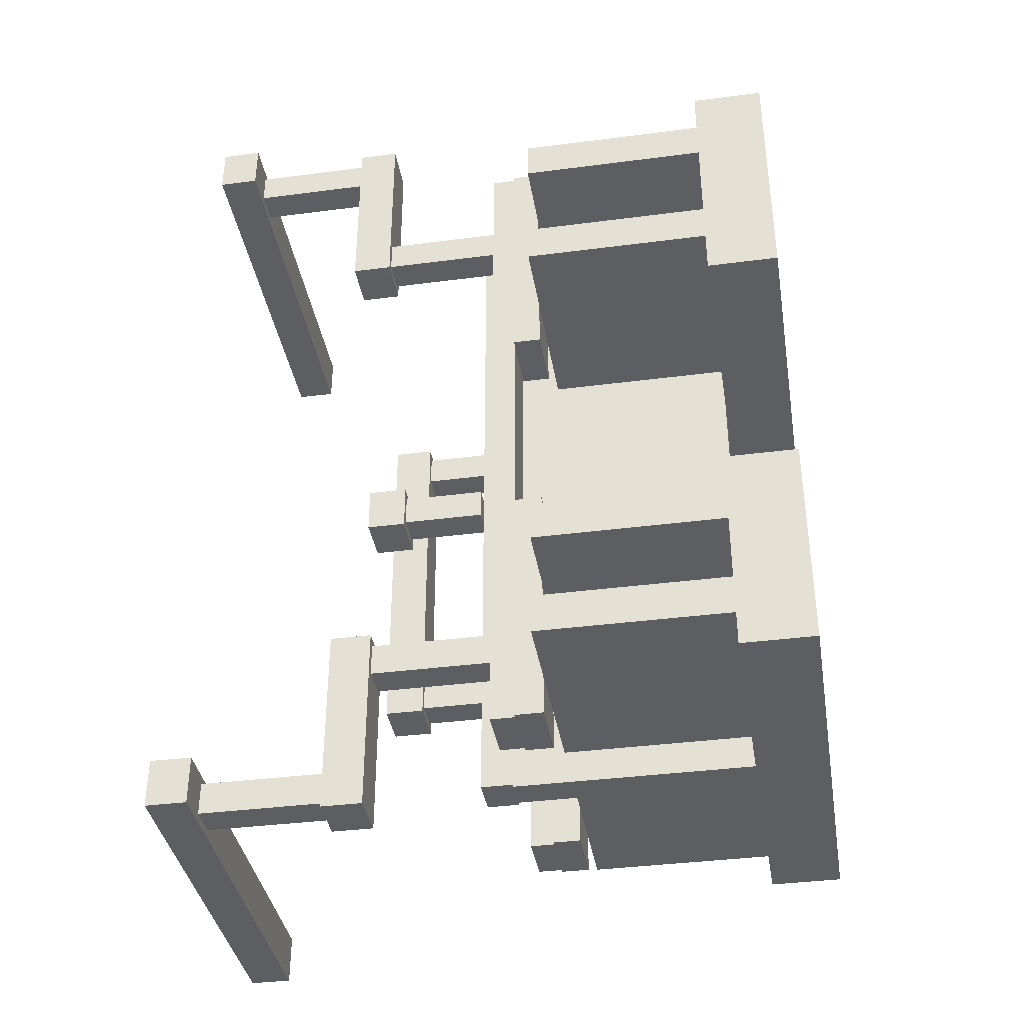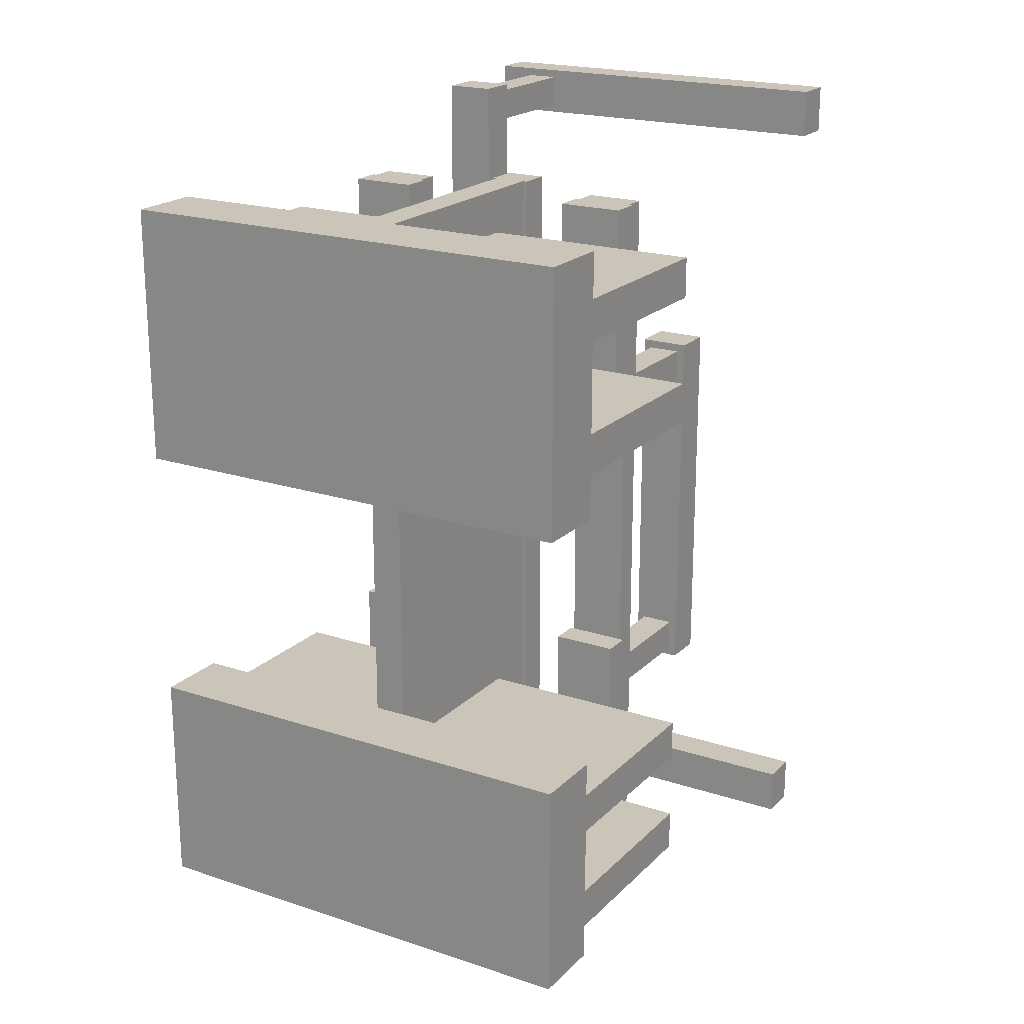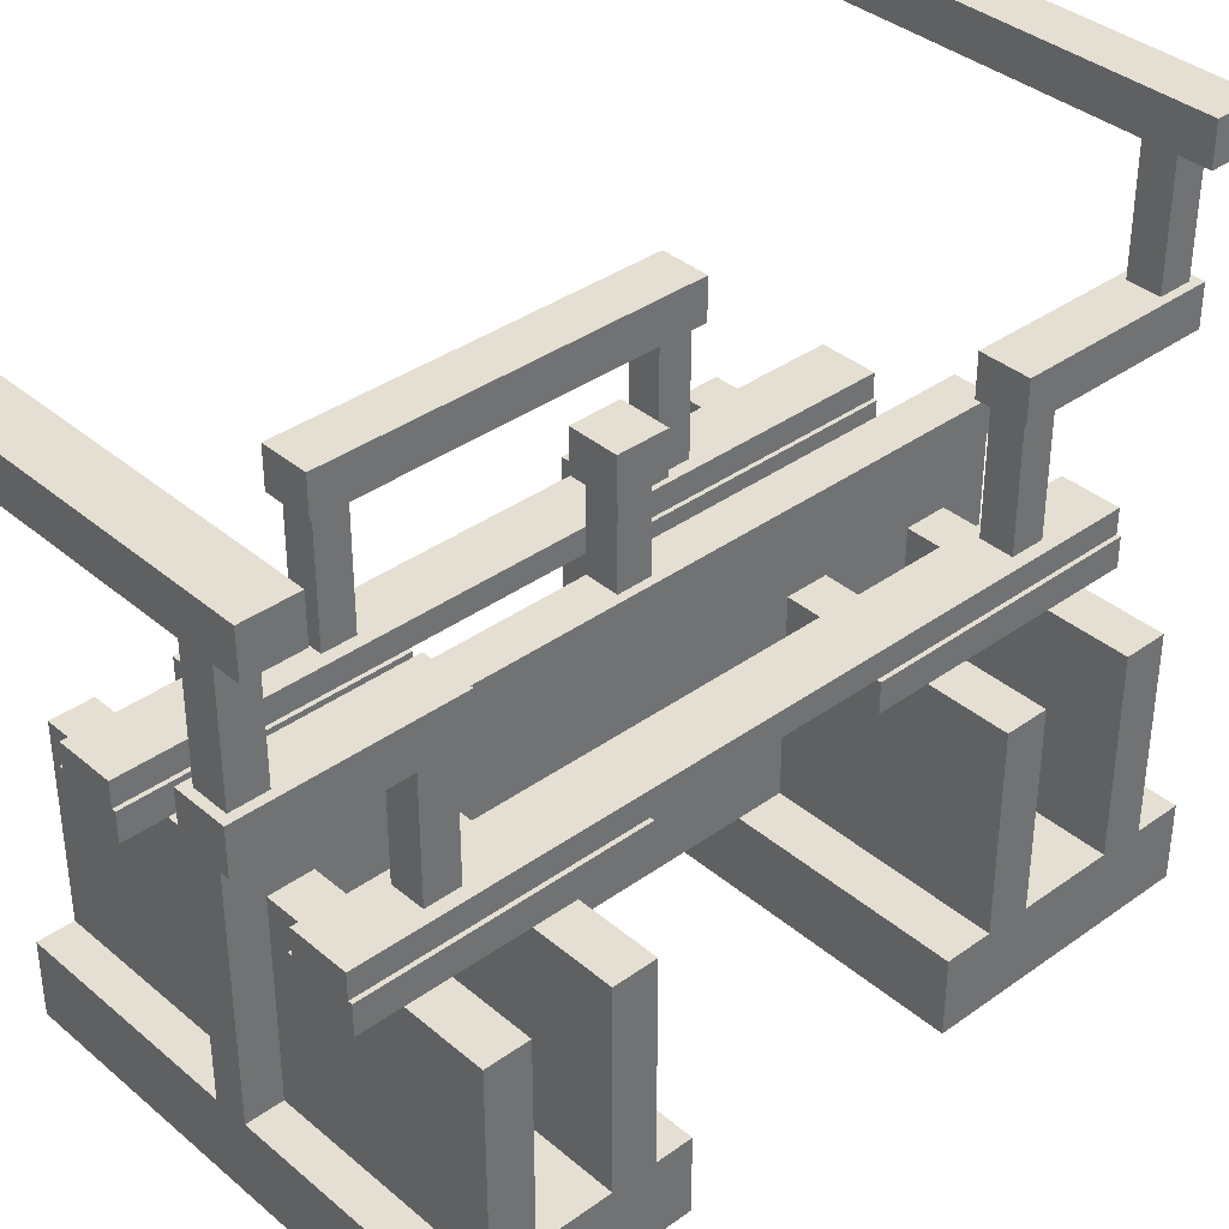
<metadata>
{"format":"obj","ext":"obj","renderer":"f3d","projection":"perspective","resolution":1024,"background":"white","views":[{"elev":-37.9,"azim":-80.6,"up":"+Z"},{"elev":20.3,"azim":31.0,"up":"+Z"},{"elev":37.1,"azim":-132.7,"up":"+Y"}]}
</metadata>
<code>
o obj_0
v -58 		65 		39.5
v -58 		18 		39.5
v -58 		18 		49.5
v -58 		65 		49.5
v -58 		65 		71.5
v -58 		18 		71.5
v -58 		18 		81.5
v -58 		65 		81.5
v -23 		65 		-54
v -58 		65 		-81
v -58 		18 		-81
v -58 		18 		-71
v -58 		65 		-71
v -58 		65 		-54
v -58 		18 		-54
v -58 		18 		-44
v -58 		65 		-44
v -58 		0 		92.5
v -58 		15 		92.5
v -58 		15 		81.5
v -58 		15 		71.5
v -58 		15 		28.5
v 58 		18 		49.5
v 58 		65 		49.5
v -58 		0 		28.5
v -58 		15 		49.5
v -58 		15 		39.5
v 58 		65 		39.5
v 58 		18 		39.5
v -58 		15 		-89.5
v -58 		0 		-89.5
v -25 		118 		110
v -58 		15 		-71
v -25 		108 		110
v -58 		15 		-81
v 58 		65 		71.5
v 58 		18 		71.5
v -25 		108 		63
v -58 		0 		-35.5
v -25 		118 		63
v -58 		15 		-35.5
v -58 		15 		-44
v -58 		15 		-54
v -25 		118 		-63
v -25 		108 		-63
v -25 		108 		-110
v -25 		118 		-110
v 58 		18 		-44
v 58 		65 		-44
v -58 		18 		28.5
v 58 		18 		-71
v 58 		65 		-71
v 58 		65 		-81
v 58 		18 		-81
v -27 		148 		110
v -27 		148 		108
v -27 		148 		100
v -58 		18 		92.5
v -27 		148 		98
v 58 		65 		-54
v 58 		18 		-54
v -27 		148 		-98
v -27 		148 		-100
v -27 		148 		-108
v -27 		148 		-110
v 58 		18 		28.5
v -58 		18 		-35.5
v -58 		18 		-89.5
v 58 		18 		81.5
v 58 		18 		92.5
v -27 		118 		63
v -27 		118 		100
v -27 		118 		108
v -27 		118 		110
v 58 		18 		-35.5
v -27 		118 		-110
v -27 		118 		-108
v 58 		18 		-89.5
v -27 		118 		-100
v -27 		118 		-63
v -27 		108 		110
v 58 		0 		92.5
v -27 		108 		73
v -27 		108 		65
v -27 		108 		63
v -27 		108 		-63
v -27 		108 		-65
v -27 		108 		-73
v 58 		0 		28.5
v -27 		108 		-110
v 58 		0 		-89.5
v 58 		0 		-35.5
v 58 		15 		92.5
v 58 		15 		28.5
v -27 		78 		-65
v -27 		78 		-73
v -4 		65 		-81
v -27 		78 		73
v -27 		78 		65
v -4 		65 		-71
v -6 		118 		-5
v -6 		108 		-5
v -6 		108 		7
v -6 		118 		7
v -4 		65 		-54
v -4 		65 		-44
v -4 		18 		81.5
v -4 		65 		81.5
v -4 		18 		49.5
v -4 		65 		49.5
v 58 		15 		-35.5
v 58 		15 		-89.5
v 52 		158 		110
v 52 		148 		110
v 52 		148 		98
v 52 		158 		98
v 52 		158 		-98
v 52 		148 		-98
v 52 		148 		-110
v 52 		158 		-110
v -44 		158 		98
v -44 		148 		98
v -44 		148 		110
v -44 		158 		110
v -4 		65 		39.5
v -44 		158 		-110
v -44 		148 		-110
v -44 		148 		-98
v -4 		18 		39.5
v -44 		158 		-98
v -35 		148 		-110
v -4 		65 		71.5
v -4 		18 		71.5
v -35 		148 		98
v -39 		65 		39.5
v -39 		65 		49.5
v -35 		148 		110
v -4 		18 		-44
v -39 		65 		71.5
v -39 		65 		81.5
v -35 		148 		-98
v -4 		18 		-71
v -39 		65 		-81
v -39 		65 		-71
v -39 		65 		-54
v -4 		18 		-81
v -35 		148 		-108
v -39 		65 		-44
v -4 		18 		-54
v -35 		148 		100
v -35 		148 		-100
v -4 		77.99 		-89.5
v -4 		77.99 		92.5
v -35 		148 		108
v -4 		18 		92.5
v -4 		18 		-35.5
v -4 		18 		28.5
v -4 		18 		-89.5
v 4 		77.99 		92.5
v 4 		18 		92.5
v 4 		77.99 		-89.5
v 4 		18 		-89.5
v 4 		18 		-35.5
v 4 		18 		28.5
v 4 		18 		39.5
v 4 		18 		49.5
v 4 		18 		71.5
v 39 		72 		91
v 39 		65 		91
v 39 		65 		81.5
v 39 		65 		71.5
v 39 		65 		49.5
v 39 		65 		39.5
v 39 		65 		27
v 39 		72 		27
v 39 		72 		-27
v 39 		65 		-27
v 39 		65 		-44
v 39 		65 		-54
v 39 		65 		-71
v 39 		65 		-81
v 39 		65 		-91
v 39 		72 		-91
v 38 		78 		91
v 38 		72 		91
v 38 		72 		27
v 38 		72 		-27
v 38 		72 		-91
v 38 		78 		-91
v -5 		85.99 		-89.5
v -5 		77.99 		-89.5
v -5 		77.99 		92.5
v -5 		85.99 		92.5
v -35 		108 		-110
v -35 		118 		-110
v 23 		72 		27
v 23 		65 		27
v 23 		65 		39.5
v 23 		65 		49.5
v -35 		108 		63
v 23 		65 		71.5
v 23 		65 		81.5
v -35 		118 		63
v 23 		65 		91
v 23 		72 		91
v -39 		72 		27
v -39 		65 		27
v -39 		65 		91
v -35 		118 		110
v 23 		72 		-91
v -39 		72 		91
v 23 		65 		-91
v -35 		108 		110
v 23 		65 		-81
v 23 		65 		-71
v 23 		65 		-54
v 23 		65 		-44
v 23 		65 		-27
v 23 		72 		-27
v -39 		72 		-91
v -39 		65 		-91
v -35 		118 		-63
v -35 		108 		-63
v 24 		78 		-91
v 24 		72 		-91
v 24 		72 		-27
v -39 		65 		-27
v -39 		72 		-27
v 24 		72 		27
v 24 		72 		91
v 24 		78 		91
v -35 		108 		-73
v -35 		108 		65
v -23 		65 		39.5
v -23 		65 		49.5
v -35 		108 		-65
v -23 		65 		71.5
v -23 		65 		81.5
v -35 		108 		73
v -23 		65 		-81
v -23 		65 		-71
v -35 		78 		-73
v 37 		108 		46
v -23 		65 		-44
v 35 		108 		46
v 35 		108 		44
v 35 		108 		36
v 35 		108 		-36
v 35 		108 		-44
v 35 		108 		-46
v -35 		78 		-65
v 37 		108 		-46
v 37 		118 		-46
v -35 		78 		65
v -35 		78 		73
v 37 		118 		46
v 35 		78 		-36
v 35 		78 		-44
v -35 		118 		-108
v 35 		78 		44
v 35 		78 		36
v -35 		118 		100
v -35 		118 		-100
v -35 		118 		108
v -38 		78 		-91
v -38 		78 		91
v -24 		78 		-91
v -24 		78 		91
v 27 		108 		-46
v 27 		108 		46
v 27 		108 		-44
v 27 		108 		36
v 27 		108 		-36
v -24 		72 		-91
v -38 		72 		-91
v 27 		108 		44
v -38 		72 		91
v -24 		72 		91
v 35 		78 		-91
v 27 		78 		-91
v -24 		72 		-27
v -24 		72 		27
v -38 		72 		27
v -38 		72 		-27
v 27 		78 		91
v 35 		78 		91
v -23 		72 		27
v -23 		72 		91
v -23 		72 		-91
v -23 		72 		-27
v 6 		118 		-5
v 6 		118 		7
v 25 		118 		-46
v 25 		108 		-46
v 25 		108 		46
v 25 		118 		46
v 4 		18 		81.5
v 4 		18 		-71
v 4 		18 		-54
v 4 		18 		-44
v 27 		78 		44
v 27 		78 		36
v 27 		78 		-36
v 27 		78 		-44
v 4 		18 		-81
v 5 		77.99 		92.5
v 5 		77.99 		-89.5
v 5 		85.99 		-89.5
v 5 		85.99 		92.5
v -23 		65 		91
v -23 		65 		27
v -23 		65 		-27
v 6 		108 		7
v -23 		65 		-91
v 6 		108 		-5
v -4 		108 		7
v -4 		108 		-5
v -4 		108 		-3
v -4 		108 		5
v -4 		87 		-3
v -4 		87 		5
v -37 		118 		63
v -37 		108 		63
v -37 		108 		110
v -37 		118 		110
v -37 		118 		-110
v -37 		108 		-110
v -37 		108 		-63
v -37 		118 		-63
v 4 		108 		7
v 4 		108 		5
v 4 		108 		-3
v 4 		108 		-5
v 4 		87 		5
v 4 		87 		-3
v 4 		65 		39.5
v 4 		65 		49.5
v 4 		65 		71.5
v 4 		65 		81.5
v 4 		65 		-81
v 4 		65 		-71
v 4 		65 		-54
v 4 		65 		-44
v 58 		65 		81.5
v 58 		15 		71.5
v 58 		15 		81.5
v 58 		15 		39.5
v 58 		15 		49.5
v 58 		15 		-81
v 58 		15 		-71
v 58 		15 		-54
v 58 		15 		-44
g group_0_2829873
f 87 95 96
f 87 96 88
f 83 98 99
f 83 99 84
f 63 79 77
f 63 77 64
f 56 73 72
f 56 72 57
f 88 96 242
f 88 242 232
f 236 251 95
f 236 95 87
f 84 99 254
f 84 254 233
f 239 255 98
f 239 98 83
f 248 257 258
f 248 258 249
f 246 260 261
f 246 261 247
f 64 77 259
f 64 259 147
f 151 263 79
f 151 79 63
f 57 72 262
f 57 262 150
f 154 264 73
f 154 73 56
f 249 258 304
f 249 304 271
f 273 303 257
f 273 257 248
f 247 261 302
f 247 302 272
f 276 301 260
f 276 260 246
f 318 320 321
f 318 321 319
f 331 334 335
f 331 335 332
f 334 321 320
f 334 320 335
f 332 335 320
f 332 320 318
f 232 242 251
f 232 251 236
f 319 321 334
f 319 334 331
f 233 254 255
f 233 255 239
f 147 259 263
f 147 263 151
f 150 262 264
f 150 264 154
f 271 304 303
f 271 303 273
f 272 302 301
f 272 301 276
g group_0_3888547
f 32 34 38
f 32 38 40
f 44 45 46
f 44 46 47
f 59 115 57
f 64 118 63
f 40 71 72
f 73 32 72
f 74 32 73
f 40 72 32
f 47 76 77
f 47 77 79
f 80 44 79
f 47 79 44
f 34 81 83
f 84 38 83
f 85 38 84
f 34 83 38
f 45 86 87
f 45 87 88
f 90 46 88
f 45 88 46
f 47 46 90
f 47 90 76
f 40 38 85
f 40 85 71
f 74 81 34
f 74 34 32
f 80 86 45
f 80 45 44
f 101 102 103
f 101 103 104
f 113 114 115
f 113 115 116
f 117 118 119
f 117 119 120
f 121 122 123
f 121 123 124
f 126 127 128
f 126 128 130
f 126 65 131
f 121 59 134
f 55 124 137
f 130 141 62
f 65 64 147
f 65 147 131
f 59 57 150
f 59 150 134
f 63 62 141
f 63 141 151
f 317 318 102
f 101 317 102
f 56 55 137
f 56 137 154
f 76 90 194
f 76 194 195
f 71 85 200
f 71 200 203
f 209 213 81
f 209 81 74
f 222 223 86
f 222 86 80
f 90 88 232
f 90 232 194
f 85 84 233
f 85 233 200
f 87 86 223
f 87 223 236
f 83 81 213
f 83 213 239
f 243 245 246
f 243 246 247
f 243 247 248
f 249 252 248
f 250 252 249
f 243 248 252
f 253 252 250
f 256 245 243
f 77 76 195
f 77 195 259
f 72 71 203
f 72 203 262
f 80 79 263
f 80 263 222
f 74 73 264
f 74 264 209
f 253 293 296
f 253 296 256
f 253 250 269
f 253 269 293
f 296 270 245
f 296 245 256
f 250 249 271
f 250 271 269
f 248 247 272
f 248 272 273
f 246 245 270
f 246 270 276
f 293 294 295
f 293 295 296
f 55 56 114
f 330 331 313
f 313 332 315
f 291 315 333
f 292 330 313
f 292 313 315
f 292 315 291
f 103 102 318
f 318 319 103
f 316 103 319
f 104 103 316
f 130 117 126
f 150 154 122
f 114 57 115
f 147 151 127
f 62 63 118
f 137 124 123
f 55 114 113
f 128 141 130
f 130 62 117
f 322 323 324
f 322 324 325
f 326 327 328
f 326 328 329
f 332 313 331
f 333 315 332
f 123 122 154
f 134 150 122
f 137 123 154
f 128 127 151
f 131 147 127
f 141 128 151
f 127 126 131
f 120 126 117
f 122 121 134
f 56 57 114
f 65 119 64
f 120 65 126
f 121 116 59
f 264 262 325
f 209 264 325
f 322 325 262
f 203 322 262
f 113 124 55
f 329 263 326
f 222 263 329
f 263 259 326
f 195 326 259
f 118 117 62
f 233 239 323
f 200 233 323
f 324 323 239
f 213 324 239
f 104 292 101
f 291 101 292
f 327 232 328
f 194 232 327
f 232 236 328
f 223 328 236
f 291 333 317
f 291 317 101
f 195 194 327
f 195 327 326
f 330 292 316
f 104 316 292
f 203 200 323
f 203 323 322
f 333 332 318
f 333 318 317
f 331 330 316
f 331 316 319
f 325 324 213
f 325 213 209
f 329 328 223
f 329 223 222
f 113 121 124
f 271 273 294
f 269 271 294
f 295 294 273
f 273 272 295
f 272 276 295
f 270 295 276
f 293 269 294
f 296 295 270
f 256 243 252
f 256 252 253
f 121 113 116
f 118 64 119
f 119 65 120
f 115 59 116
g group_0_4634441
f 10 11 12
f 10 12 13
f 14 15 16
f 14 16 17
f 43 33 31
f 33 35 31
f 30 31 35
f 43 31 39
f 41 42 39
f 43 39 42
f 53 54 181
f 15 43 42
f 15 42 16
f 60 61 179
f 11 35 33
f 11 33 12
f 10 13 144
f 13 12 144
f 9 106 105
f 143 10 144
f 17 148 14
f 145 14 148
f 106 244 138
f 11 240 146
f 105 149 9
f 17 16 148
f 143 11 10
f 145 15 14
f 241 100 240
f 97 240 100
f 9 244 106
f 16 138 244
f 241 142 100
f 97 146 240
f 216 342 217
f 148 16 244
f 144 12 142
f 144 142 241
f 240 11 143
f 9 149 15
f 9 15 145
f 341 298 215
f 342 216 299
f 30 112 31
f 217 300 178
f 91 39 31
f 91 31 112
f 305 214 54
f 179 299 216
f 181 180 52
f 179 178 49
f 49 178 48
f 300 48 178
f 52 180 51
f 215 51 180
f 214 181 54
f 179 61 299
f 111 41 39
f 341 215 340
f 214 340 215
f 342 343 217
f 92 39 91
f 343 300 217
f 51 215 298
f 214 305 340
f 111 39 92
f 52 51 54
f 52 54 53
f 49 48 61
f 49 61 60
f 349 350 91
f 112 349 91
f 350 351 91
f 92 91 351
f 351 352 92
f 111 92 352
f 48 352 351
f 48 351 61
f 51 350 349
f 51 349 54
f 53 181 52
f 60 179 49
g group_0_8273816
f 190 191 192
f 190 192 193
f 306 159 161
f 306 161 307
f 153 192 191
f 153 191 152
f 308 307 161
f 152 190 161
f 191 190 152
f 308 161 190
f 193 192 153
f 159 309 153
f 306 309 159
f 193 153 309
f 309 306 307
f 309 307 308
f 190 193 309
f 190 309 308
g group_0_8768998
f 168 169 170
f 168 170 171
f 168 171 172
f 173 175 172
f 174 175 173
f 168 172 175
f 176 177 178
f 176 178 179
f 180 183 179
f 181 183 180
f 182 183 181
f 176 179 183
f 175 186 185
f 175 185 168
f 183 188 187
f 183 187 176
f 183 182 188
f 175 174 186
f 196 197 198
f 196 198 199
f 201 205 199
f 202 205 201
f 204 205 202
f 196 199 205
f 206 207 135
f 206 135 136
f 139 211 136
f 140 211 139
f 208 211 140
f 206 136 211
f 210 212 214
f 210 214 215
f 210 215 216
f 217 219 216
f 218 219 217
f 210 216 219
f 220 221 143
f 220 143 144
f 220 144 145
f 148 228 145
f 227 228 148
f 220 145 228
f 229 196 205
f 229 205 230
f 225 210 219
f 225 219 226
f 210 225 212
f 196 229 197
f 205 204 230
f 219 218 226
f 283 206 211
f 283 211 277
f 287 282 278
f 287 278 288
f 275 220 228
f 275 228 284
f 225 188 182
f 289 274 281
f 289 281 290
f 174 197 229
f 226 177 187
f 212 225 182
f 230 204 185
f 226 218 177
f 170 204 202
f 199 172 201
f 171 201 172
f 198 197 173
f 174 173 197
f 217 178 218
f 177 218 178
f 179 216 215
f 182 214 212
f 288 310 238
f 288 238 237
f 288 237 235
f 234 287 235
f 311 287 234
f 288 235 287
f 290 312 244
f 290 244 9
f 241 289 9
f 240 289 241
f 314 289 240
f 290 9 289
f 310 208 140
f 310 140 238
f 237 139 136
f 237 136 235
f 169 185 204
f 168 185 169
f 234 135 207
f 234 207 311
f 176 187 177
f 312 227 148
f 312 148 244
f 204 170 169
f 9 145 144
f 9 144 241
f 240 143 221
f 240 221 314
f 221 275 314
f 220 275 221
f 275 274 314
f 289 314 274
f 207 283 311
f 206 283 207
f 283 282 311
f 287 311 282
f 310 278 208
f 288 278 310
f 278 277 208
f 211 208 277
f 312 281 227
f 290 281 312
f 281 284 227
f 228 227 284
f 180 179 215
f 214 182 181
f 186 174 229
g group_0_15277357
f 152 158 97
f 152 97 100
f 152 100 105
f 152 105 106
f 152 106 125
f 110 153 125
f 132 153 110
f 108 153 132
f 152 125 153
f 108 107 155
f 108 155 153
f 110 109 133
f 110 133 132
f 106 138 156
f 106 156 157
f 129 125 157
f 106 157 125
f 100 142 149
f 100 149 105
f 158 146 97
f 155 160 153
f 159 153 160
f 162 158 161
f 152 161 158
f 163 164 157
f 163 157 156
f 159 160 339
f 159 339 338
f 159 338 337
f 159 337 336
f 343 161 336
f 342 161 343
f 341 161 342
f 340 161 341
f 159 336 161
f 160 297 339
f 338 167 166
f 338 166 337
f 336 165 164
f 163 343 164
f 300 343 163
f 336 164 343
f 342 299 298
f 342 298 341
f 340 305 162
f 340 162 161
g group_0_15708628
f 50 22 27
f 50 27 2
f 3 26 21
f 3 21 6
f 7 20 19
f 7 19 58
f 12 33 43
f 12 43 15
f 16 42 41
f 16 41 67
f 68 30 35
f 68 35 11
f 6 133 109
f 138 16 67
f 2 129 50
f 157 50 129
f 109 3 6
f 58 155 7
f 107 7 155
f 142 12 15
f 142 15 149
f 158 68 11
f 23 166 167
f 138 67 156
f 69 297 160
f 11 146 158
f 163 75 300
f 157 164 94
f 163 156 41
f 67 41 156
f 158 162 112
f 155 93 160
f 41 111 163
f 58 19 155
f 93 155 19
f 50 157 22
f 94 22 157
f 158 112 30
f 158 30 68
f 29 66 165
f 164 165 66
f 51 298 299
f 305 54 162
f 78 162 54
f 167 37 23
f 160 70 69
f 299 61 51
f 66 94 164
f 300 75 48
f 75 163 111
f 162 78 112
f 160 93 70
f 29 347 94
f 29 94 66
f 37 345 348
f 37 348 23
f 70 93 346
f 70 346 69
f 350 51 351
f 61 351 51
f 75 111 352
f 75 352 48
f 54 349 112
f 54 112 78
g group_0_16448250
f 184 185 186
f 184 186 187
f 188 189 187
f 184 187 189
f 189 261 184
f 224 225 226
f 224 226 229
f 230 231 229
f 224 229 231
f 285 301 231
f 231 230 285
f 255 254 266
f 265 266 254
f 265 254 251
f 265 251 242
f 267 99 268
f 267 96 95
f 267 95 99
f 98 268 99
f 242 96 265
f 267 265 96
f 95 251 254
f 95 254 99
f 266 268 255
f 98 255 268
f 275 265 274
f 267 274 265
f 277 278 268
f 266 277 268
f 279 225 280
f 281 282 283
f 281 283 284
f 285 185 286
f 187 229 226
f 301 302 231
f 224 231 302
f 302 303 224
f 303 304 224
f 280 224 304
f 280 225 224
f 285 230 185
f 258 279 280
f 258 280 304
f 261 257 303
f 261 303 302
f 286 260 301
f 286 301 285
f 265 275 284
f 265 284 283
f 277 266 283
f 265 283 266
f 268 278 282
f 268 282 281
f 274 267 281
f 268 281 267
f 189 279 258
f 189 258 257
f 189 257 261
f 260 184 261
f 286 184 260
f 225 279 188
f 189 188 279
f 286 185 184
f 229 187 186
g group_0_16768282
f 1 2 3
f 1 3 4
f 5 6 7
f 5 7 8
f 19 20 18
f 20 21 18
f 18 26 25
f 21 26 18
f 26 27 25
f 22 25 27
f 28 29 173
f 36 37 171
f 6 21 20
f 6 20 7
f 2 27 26
f 2 26 3
f 1 4 136
f 5 8 140
f 8 7 140
f 4 3 136
f 135 1 136
f 139 5 140
f 6 237 133
f 135 2 1
f 139 6 5
f 125 234 235
f 125 235 110
f 132 237 238
f 132 238 108
f 238 107 108
f 235 109 110
f 125 129 234
f 132 133 237
f 140 7 107
f 140 107 238
f 136 3 109
f 136 109 235
f 2 135 129
f 234 129 135
f 237 6 139
f 198 336 199
f 172 166 23
f 201 339 202
f 69 170 297
f 339 297 202
f 198 165 336
f 93 19 18
f 202 297 170
f 199 166 172
f 165 198 29
f 173 29 198
f 171 167 201
f 94 25 22
f 173 172 24
f 24 172 23
f 171 37 167
f 25 89 18
f 82 93 18
f 336 337 199
f 201 338 339
f 337 166 199
f 82 18 89
f 201 167 338
f 94 89 25
f 24 23 29
f 24 29 28
f 344 69 37
f 344 37 36
f 348 345 82
f 345 346 82
f 93 82 346
f 347 348 89
f 94 347 89
f 82 89 348
f 69 346 345
f 69 345 37
f 23 348 347
f 23 347 29
f 28 173 24
f 36 171 170
f 36 170 344
f 170 69 344

</code>
